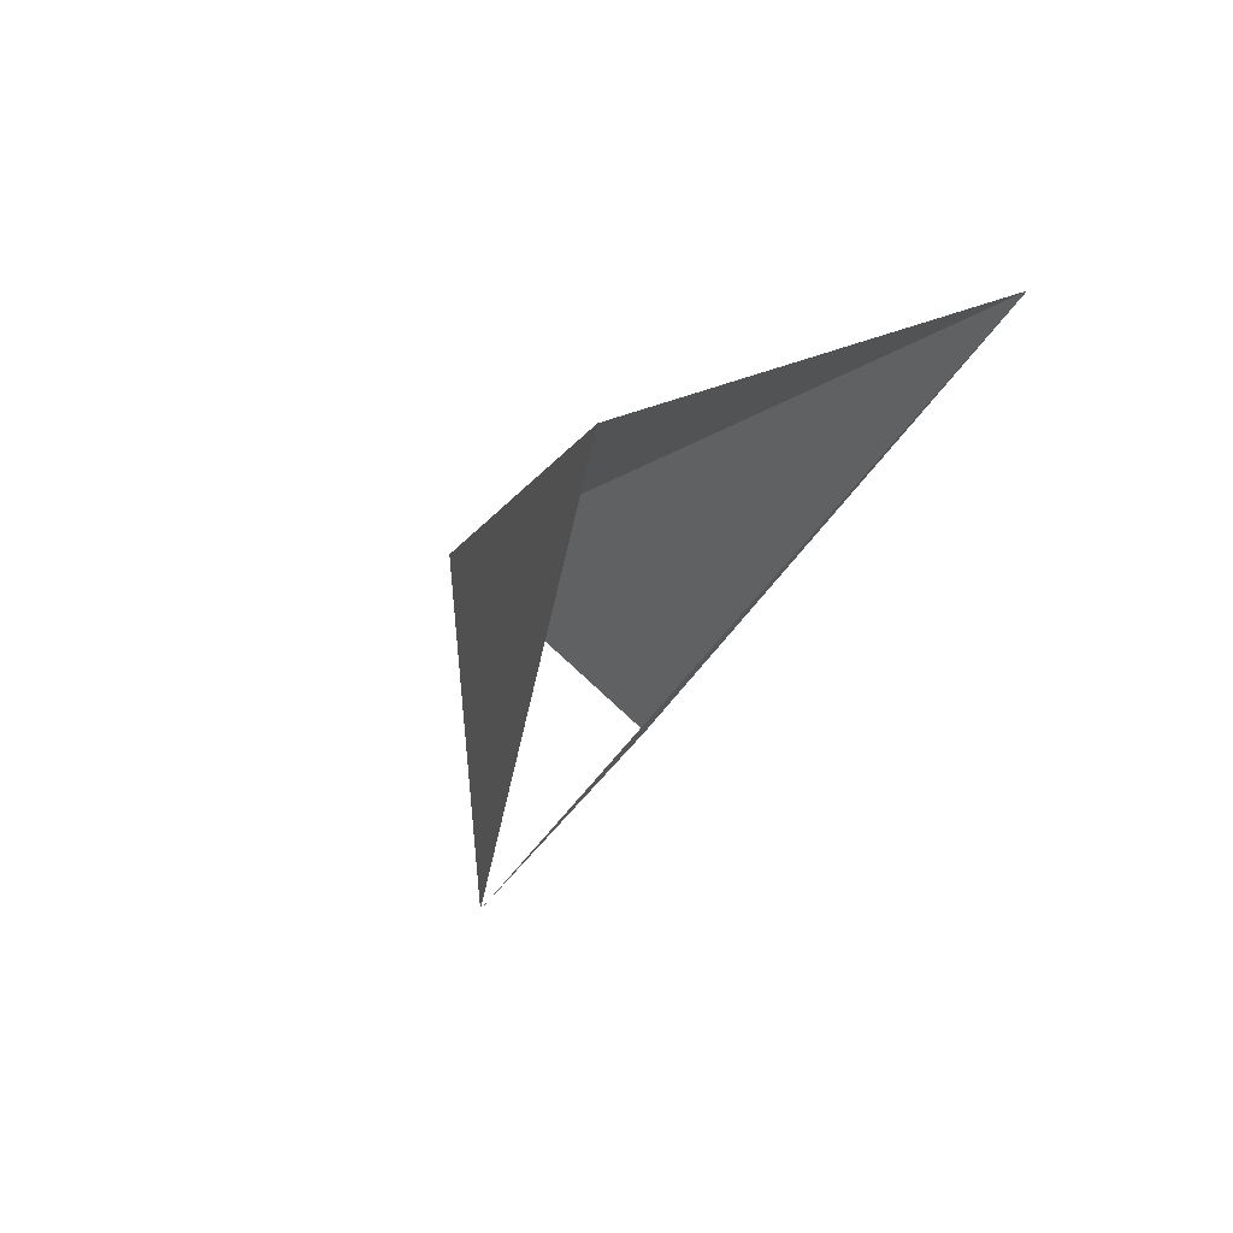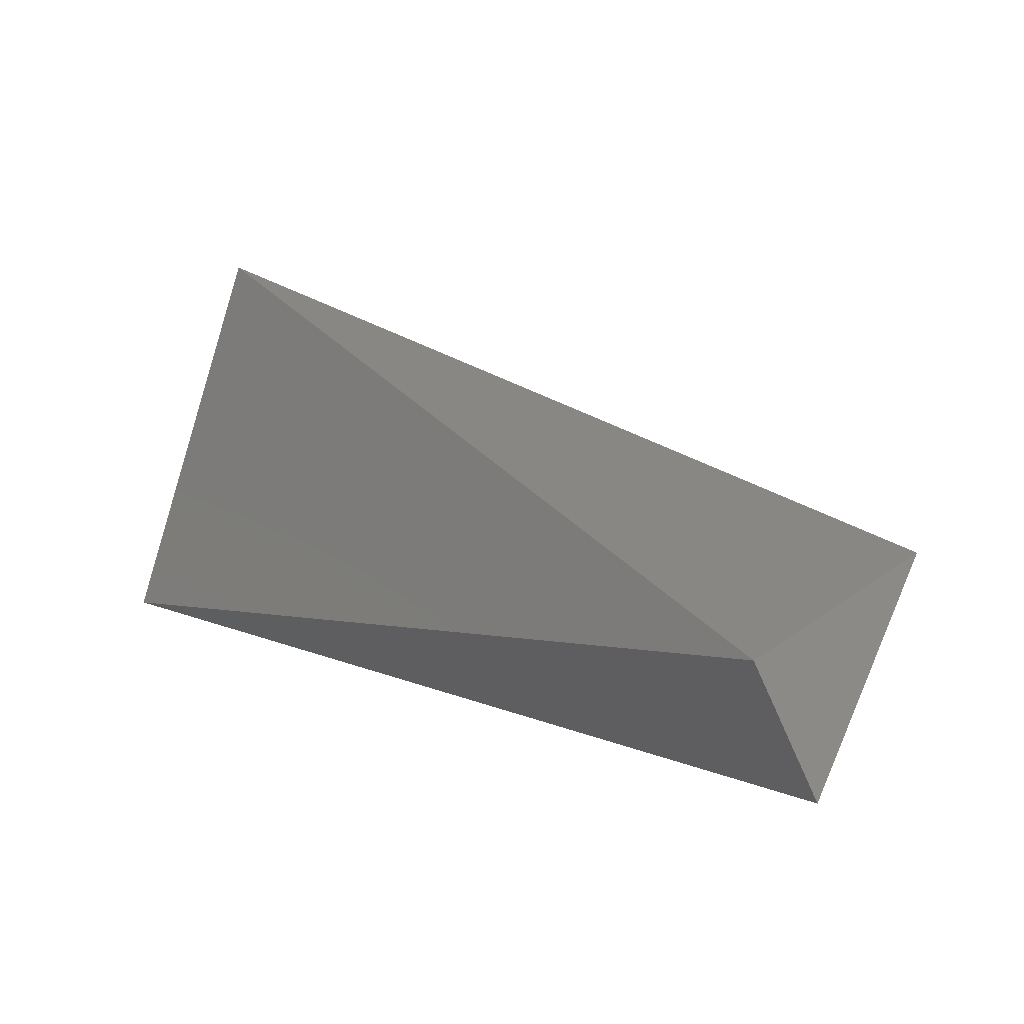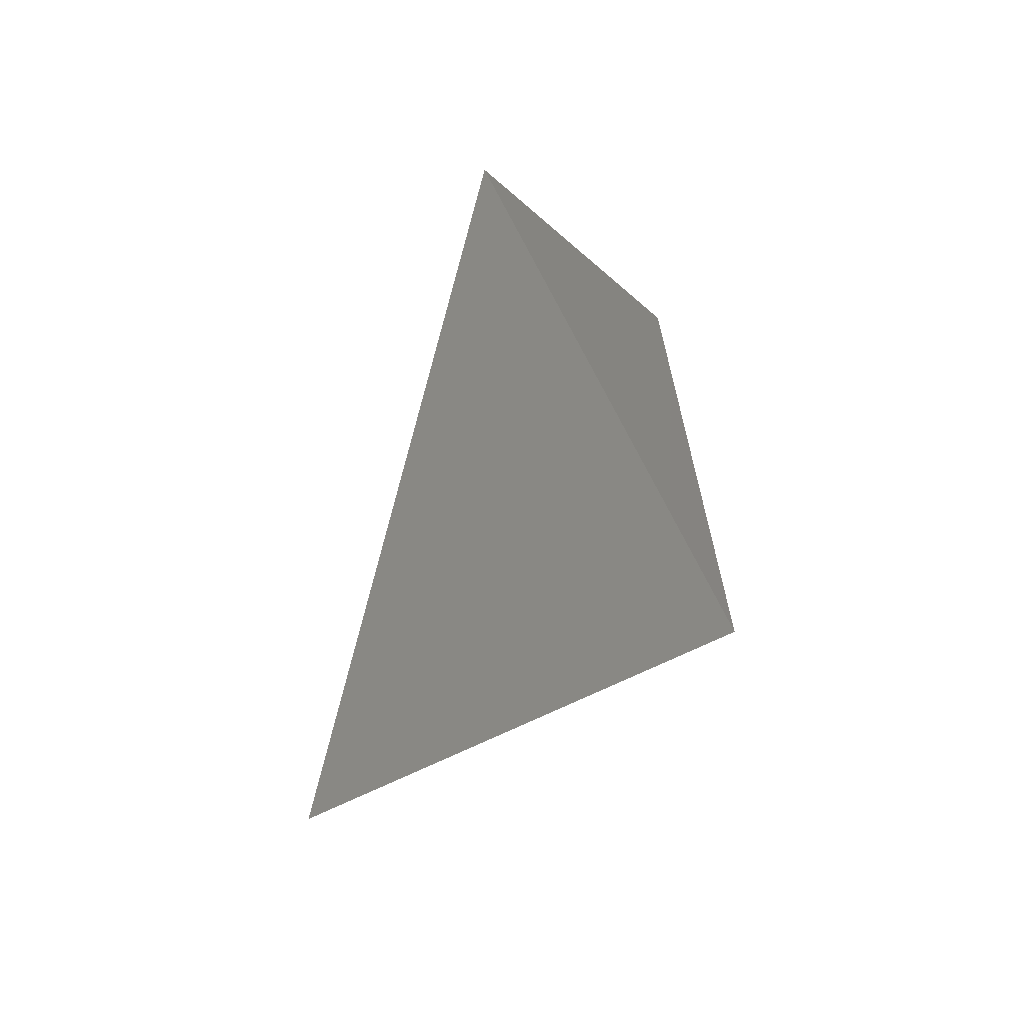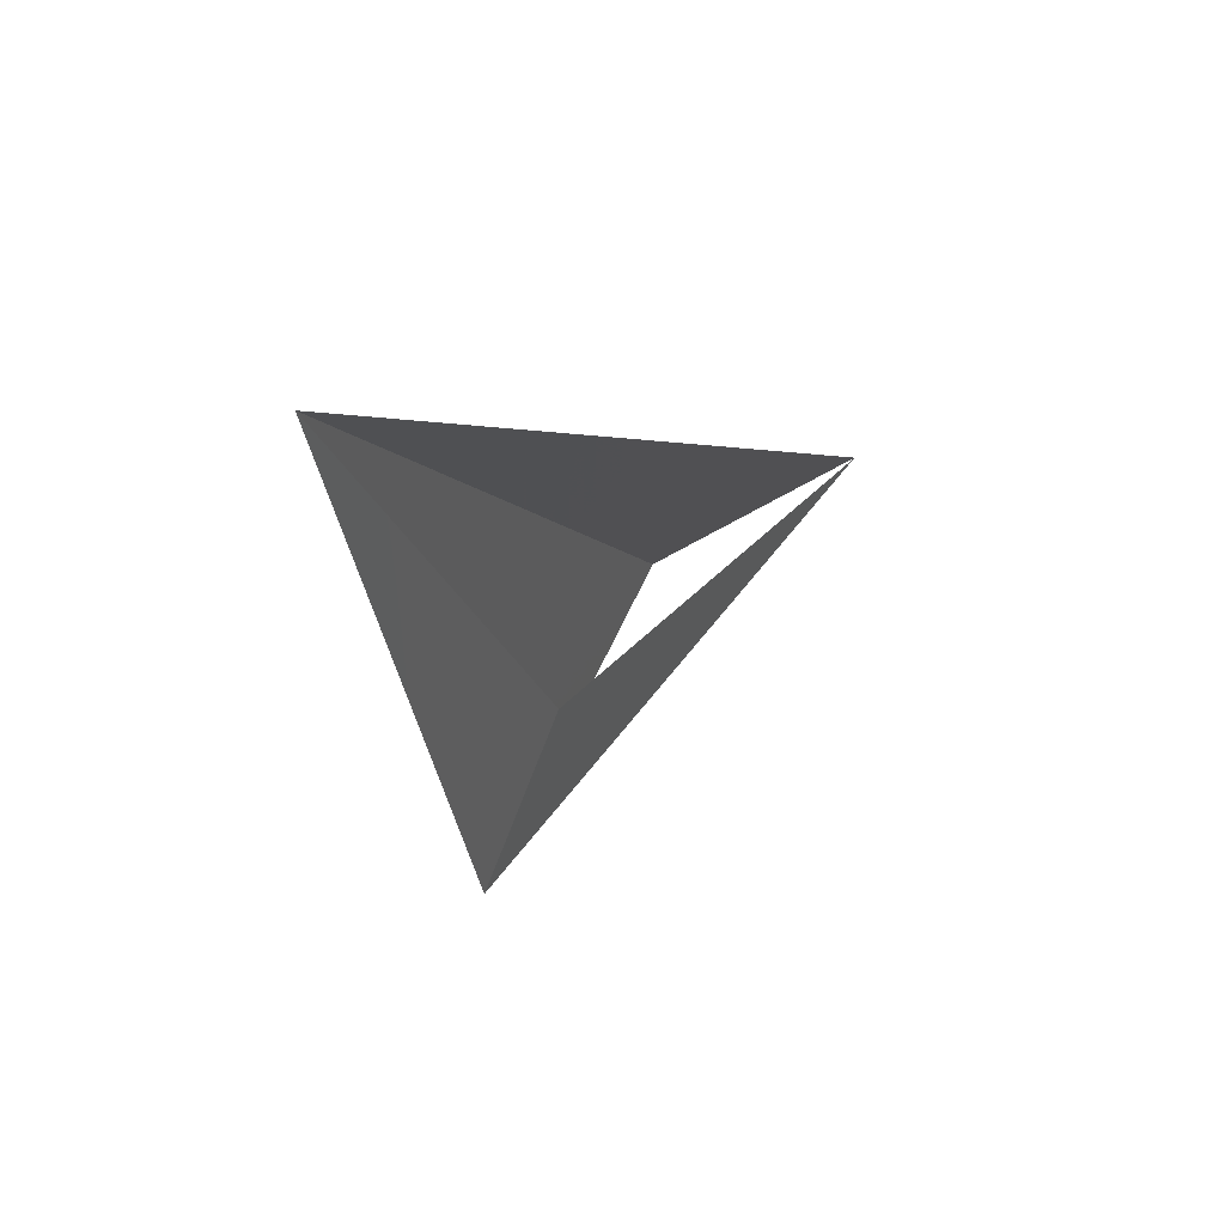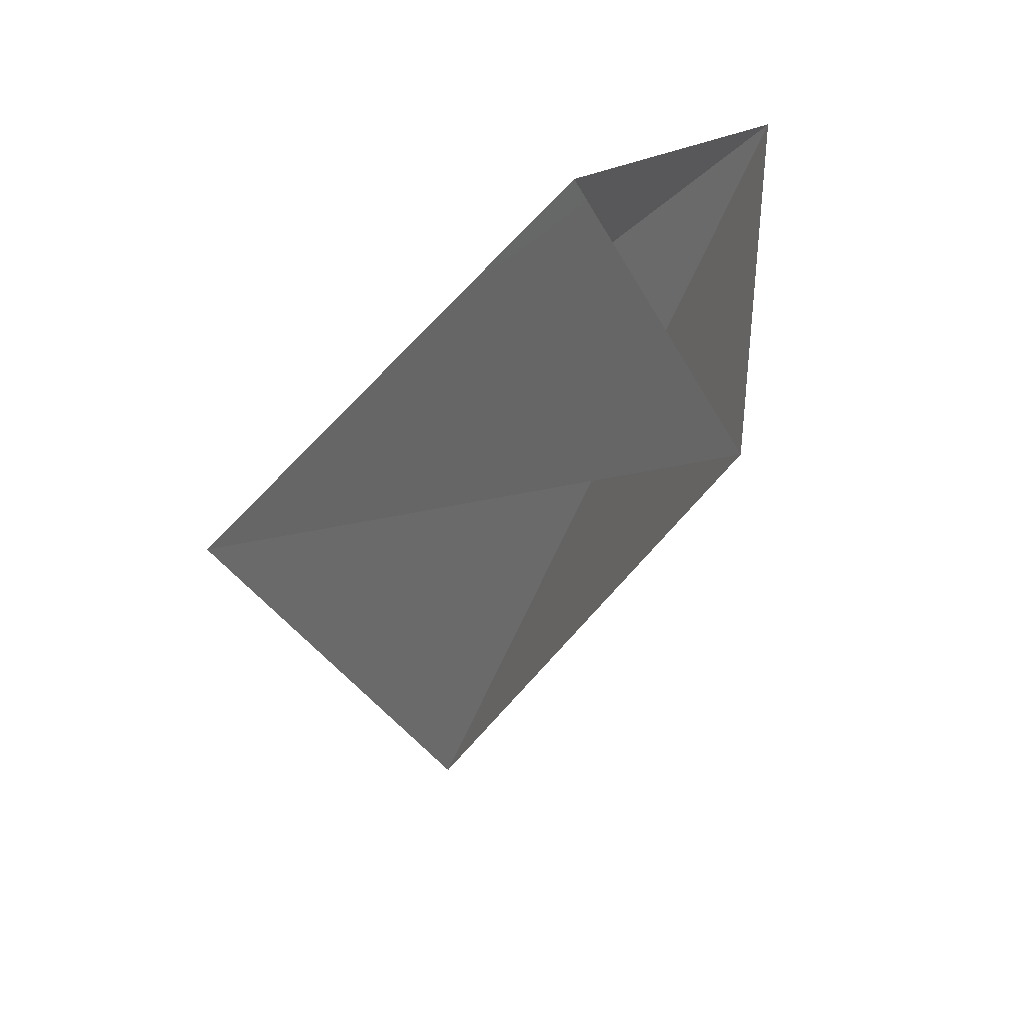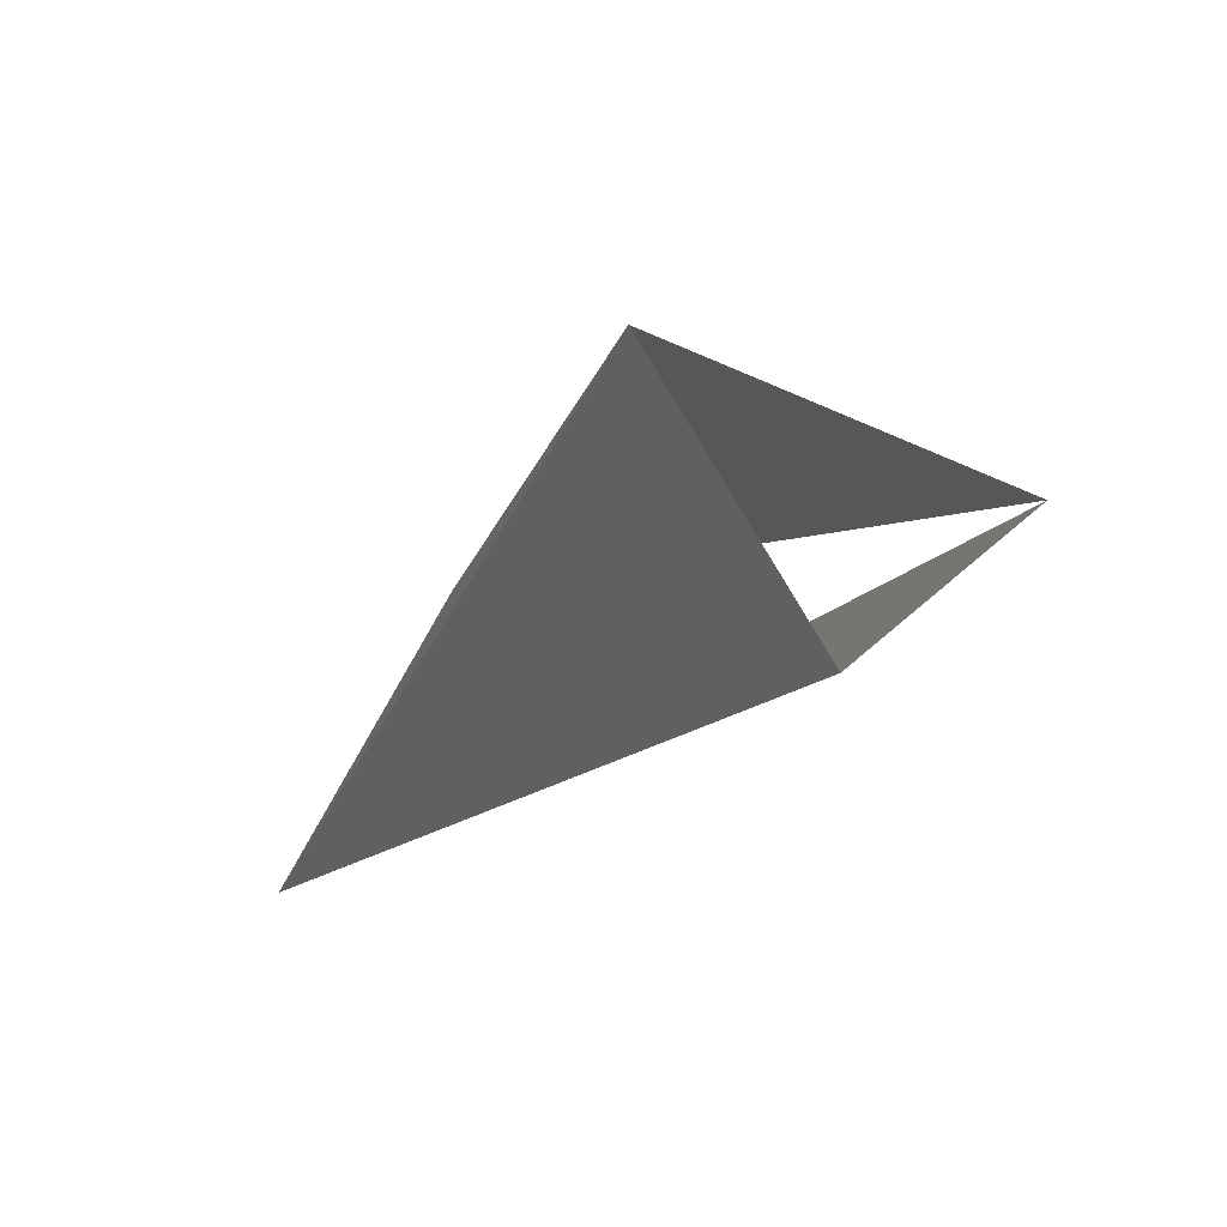
<metadata>
{"format":"stl","ext":"stl","renderer":"f3d","projection":"perspective","resolution":1024,"background":"white","views":[{"elev":-17.7,"azim":66.1,"up":"+Y"},{"elev":16.8,"azim":-139.1,"up":"+Z"},{"elev":34.1,"azim":86.0,"up":"+Y"},{"elev":-19.3,"azim":-86.5,"up":"+Z"},{"elev":-40.2,"azim":-124.9,"up":"+Y"},{"elev":-24.2,"azim":-115.5,"up":"+Z"}]}
</metadata>
<code>
# stl→obj: 5 verts, 4 faces
v 315.6 37.38 1369
v 257.3 372.7 1384
v 1001 190.5 1559
v 989.9 339.9 1249
v 293.7 216 1205
f 1 2 3
f 2 3 4
f 2 5 4
f 4 5 1

</code>
